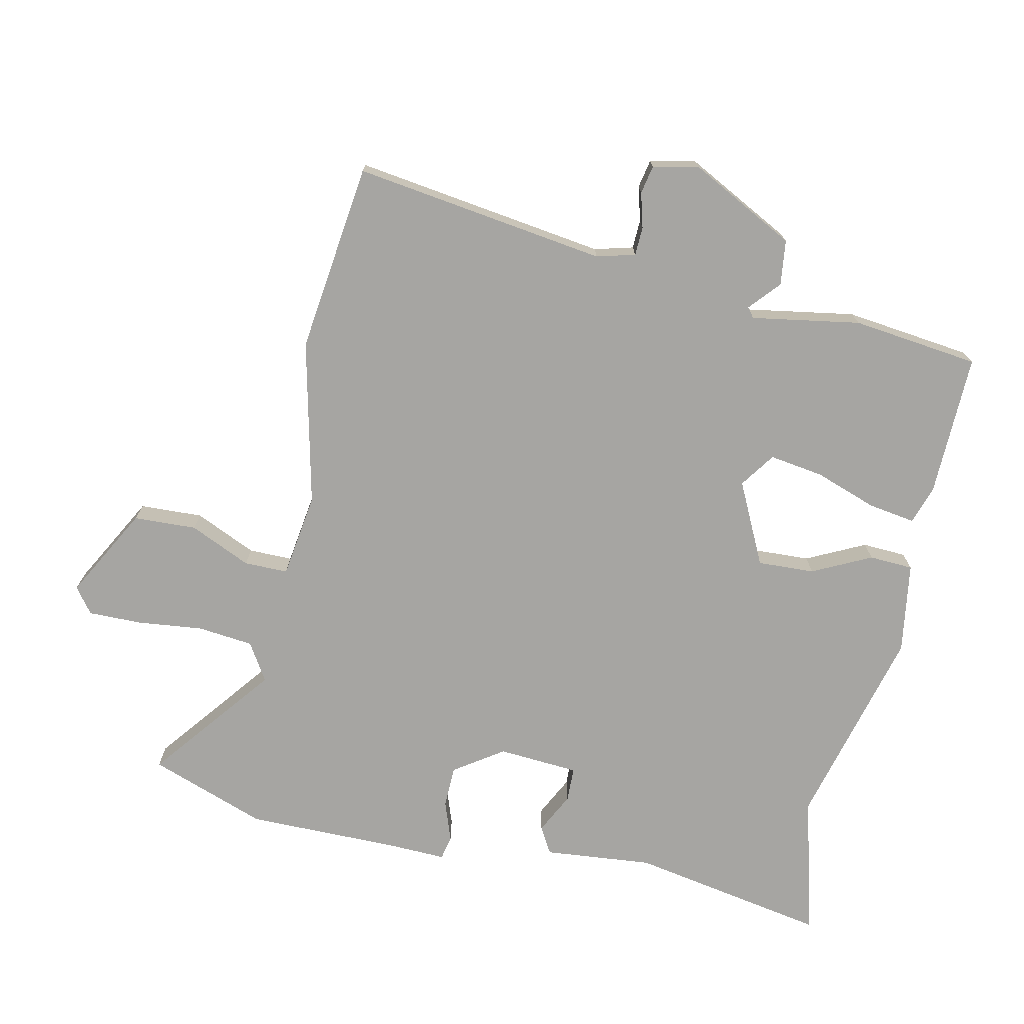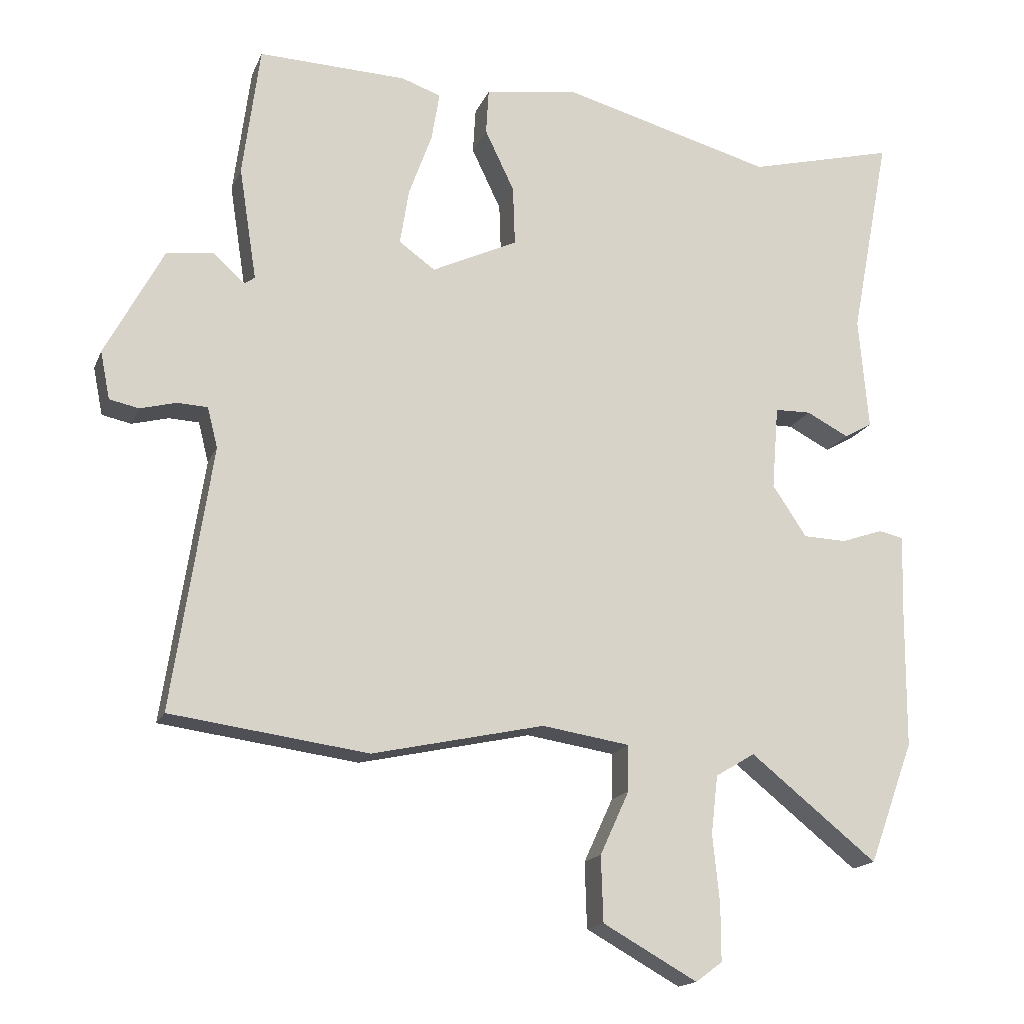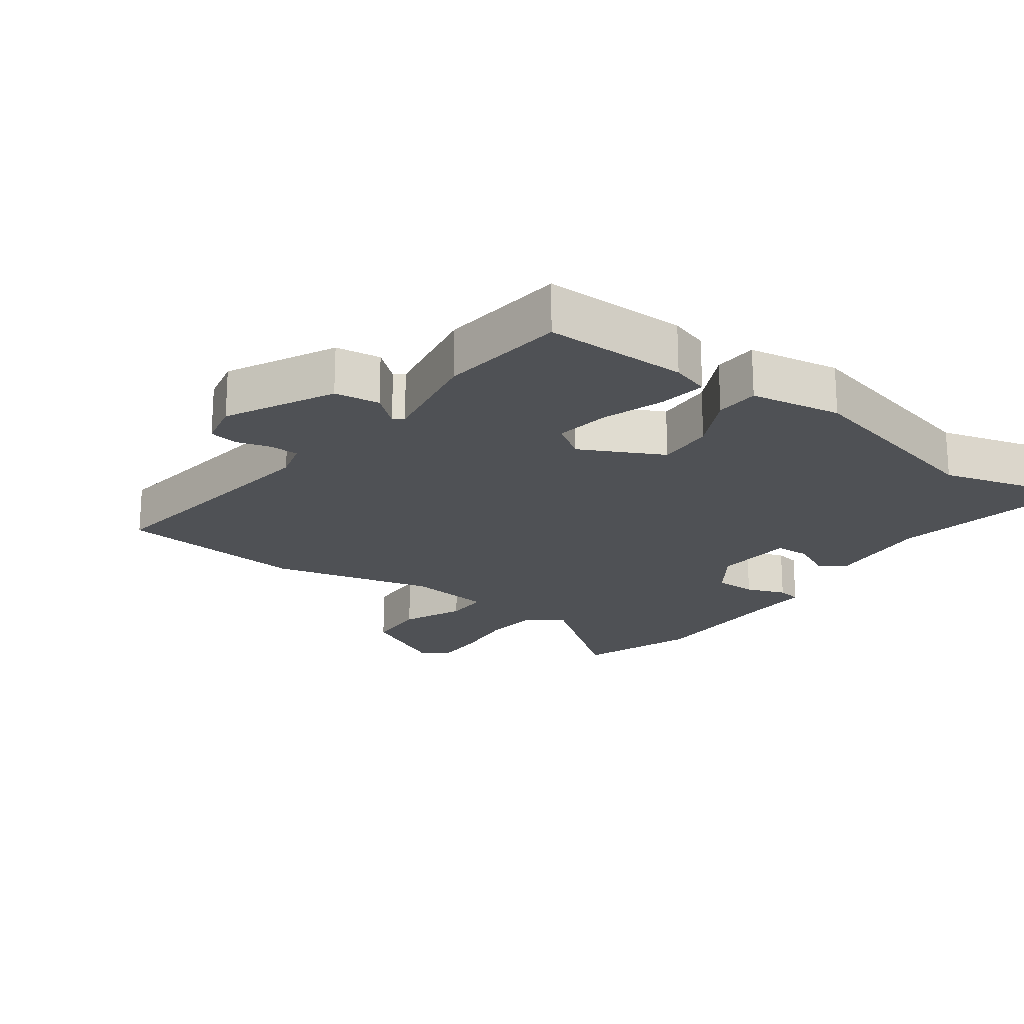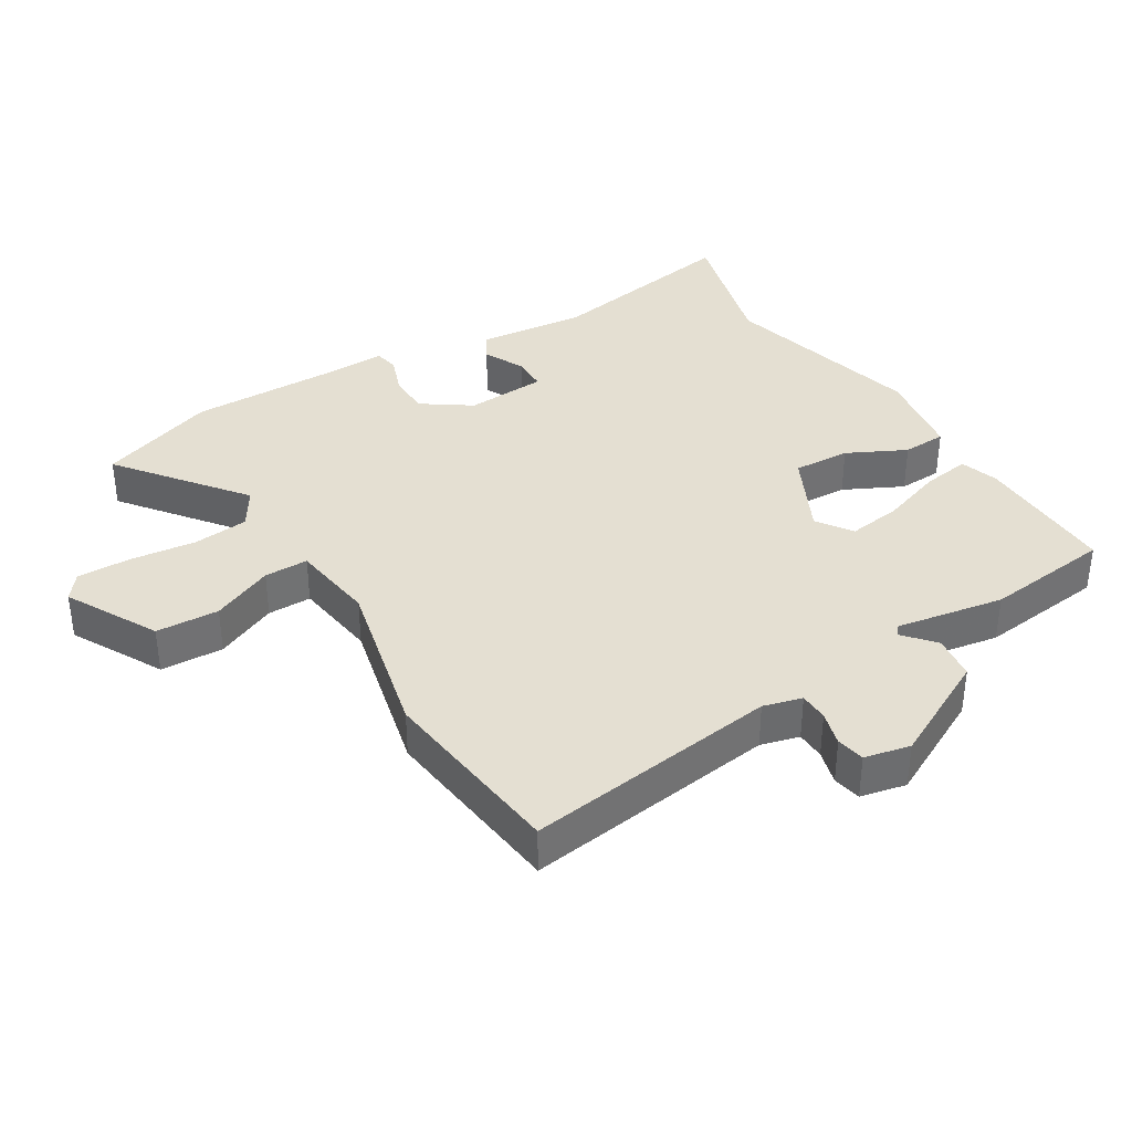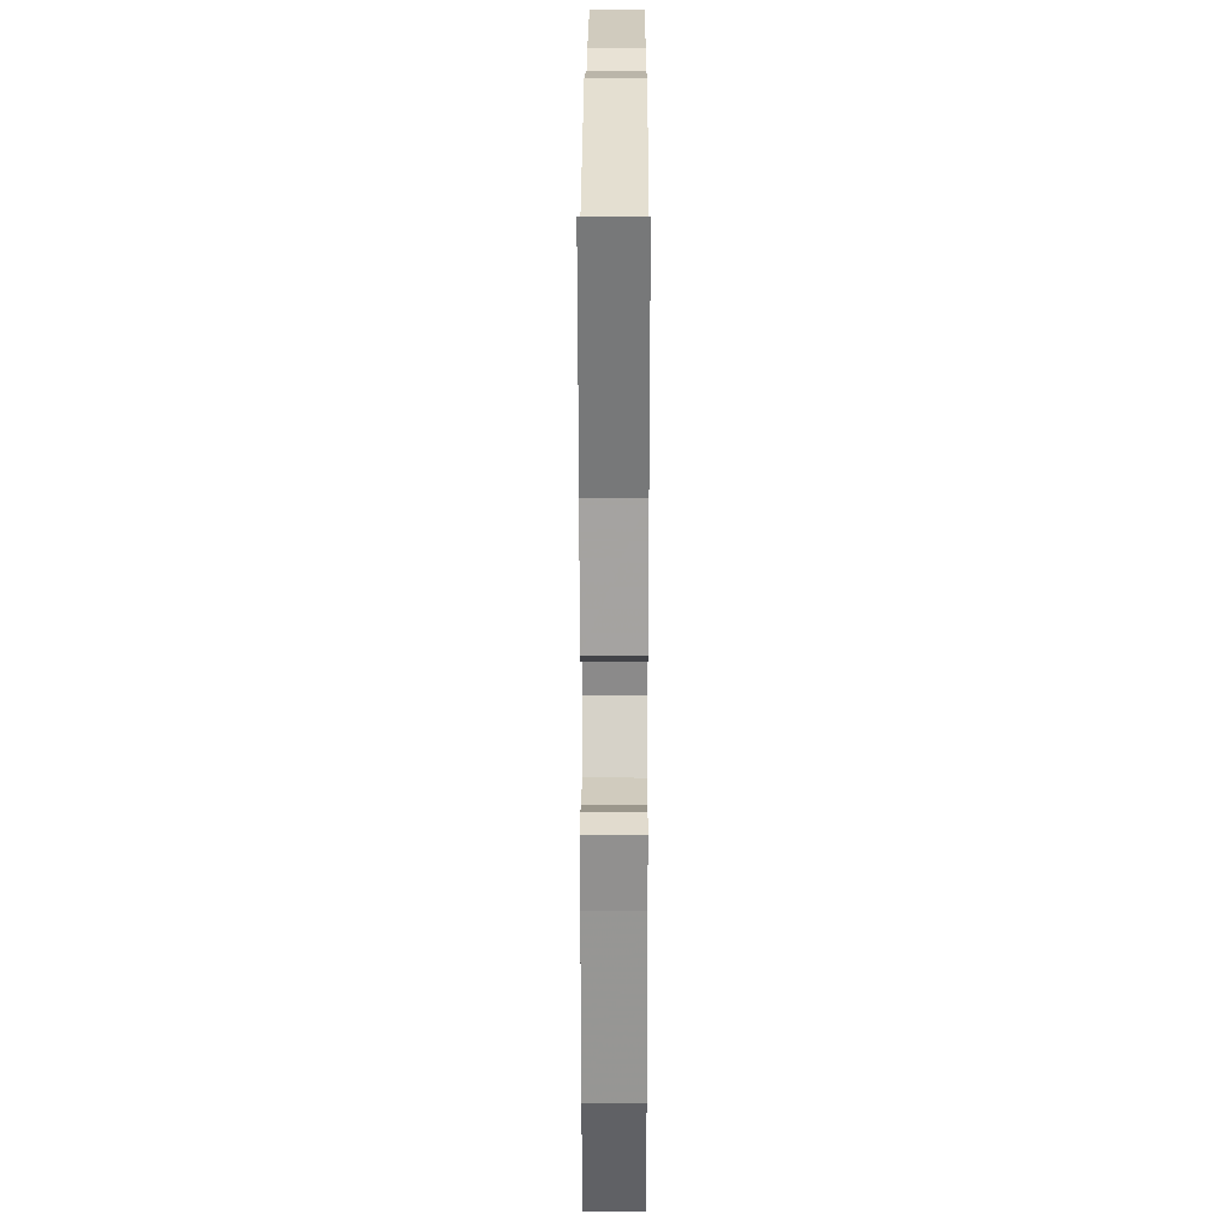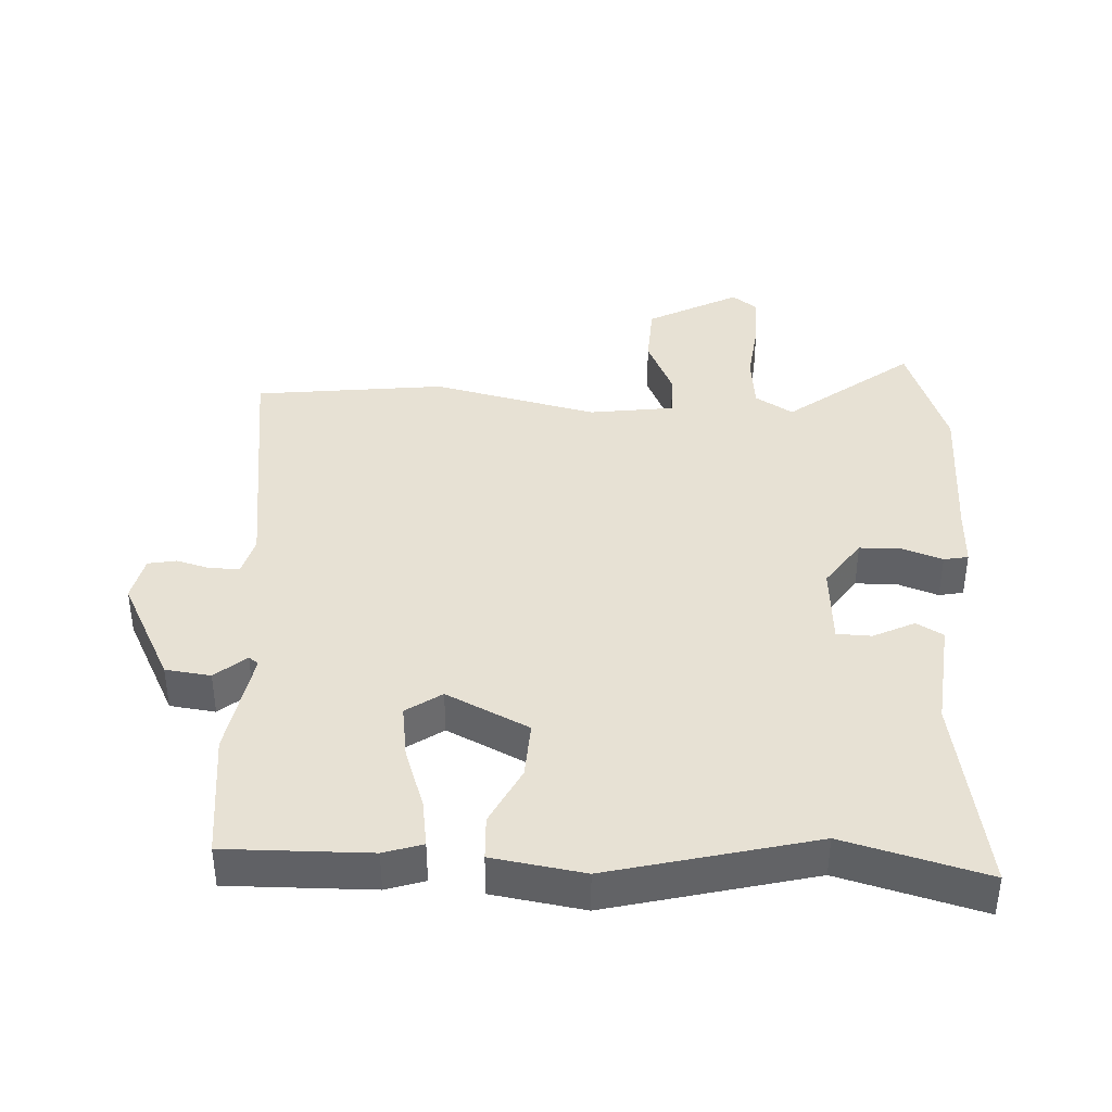
<metadata>
{"format":"obj","ext":"obj","renderer":"f3d","projection":"perspective","resolution":1024,"background":"white","views":[{"elev":-73.6,"azim":-101.6,"up":"+Y"},{"elev":-16.8,"azim":-17.5,"up":"+Z"},{"elev":-20.1,"azim":-34.9,"up":"+Y"},{"elev":37.0,"azim":-120.6,"up":"+Y"},{"elev":21.7,"azim":90.2,"up":"+Z"},{"elev":39.5,"azim":3.8,"up":"+Y"}]}
</metadata>
<code>
v -0.499 0.07 0.522
v -0.281 0.07 0.515
v -0.223 0.07 0.495
v -0.235 0.07 0.423
v -0.269 0.07 0.329
v -0.282 0.07 0.247
v -0.229 0.07 0.209
v -0.103 0.07 0.269
v -0.106 0.07 0.356
v -0.149 0.07 0.446
v -0.145 0.07 0.513
v -0.006 0.07 0.533
v 0.302 0.07 0.45
v 0.518 0.07 0.505
v 0.46 0.07 0.204
v 0.474 0.07 0.038
v 0.433 0.07 0.015
v 0.371 0.07 0.047
v 0.318 0.07 0.046
v 0.308 0.07 -0.077
v 0.358 0.07 -0.152
v 0.422 0.07 -0.154
v 0.483 0.07 -0.133
v 0.52 0.07 -0.141
v 0.516 0.07 -0.23
v 0.514 0.07 -0.463
v 0.448 0.07 -0.641
v 0.262 0.07 -0.492
v 0.204 0.07 -0.527
v 0.194 0.07 -0.612
v 0.204 0.07 -0.712
v 0.204 0.07 -0.794
v 0.165 0.07 -0.823
v 0.027 0.07 -0.746
v 0.024 0.07 -0.65
v 0.067 0.07 -0.557
v 0.068 0.07 -0.49
v -0.061 0.07 -0.47
v -0.313 0.07 -0.525
v -0.602 0.07 -0.486
v -0.544 0.07 -0.101
v -0.559 0.07 -0.042
v -0.603 0.07 -0.04
v -0.656 0.07 -0.054
v -0.699 0.07 -0.045
v -0.713 0.07 0.025
v -0.628 0.07 0.185
v -0.559 0.07 0.193
v -0.513 0.07 0.152
v -0.498 0.07 0.163
v -0.524 0.07 0.329
v -0.499 0 0.522
v -0.281 0 0.515
v -0.223 0 0.495
v -0.235 0 0.423
v -0.269 0 0.329
v -0.282 0 0.247
v -0.229 0 0.209
v -0.103 0 0.269
v -0.106 0 0.356
v -0.149 0 0.446
v -0.145 0 0.513
v -0.006 0 0.533
v 0.302 0 0.45
v 0.518 0 0.505
v 0.46 0 0.204
v 0.474 0 0.038
v 0.433 0 0.015
v 0.371 0 0.047
v 0.318 0 0.046
v 0.308 0 -0.077
v 0.358 0 -0.152
v 0.422 0 -0.154
v 0.483 0 -0.133
v 0.52 0 -0.141
v 0.516 0 -0.23
v 0.514 0 -0.463
v 0.448 0 -0.641
v 0.262 0 -0.492
v 0.204 0 -0.527
v 0.194 0 -0.612
v 0.204 0 -0.712
v 0.204 0 -0.794
v 0.165 0 -0.823
v 0.027 0 -0.746
v 0.024 0 -0.65
v 0.067 0 -0.557
v 0.068 0 -0.49
v -0.061 0 -0.47
v -0.313 0 -0.525
v -0.602 0 -0.486
v -0.544 0 -0.101
v -0.559 0 -0.042
v -0.603 0 -0.04
v -0.656 0 -0.054
v -0.699 0 -0.045
v -0.713 0 0.025
v -0.628 0 0.185
v -0.559 0 0.193
v -0.513 0 0.152
v -0.498 0 0.163
v -0.524 0 0.329
f 50 51 1 2
f 46 47 48 49
f 44 45 46 49
f 43 44 49 50
f 42 43 50 2
f 38 39 40 41
f 37 38 41 42
f 33 34 35 36
f 33 36 37
f 30 31 32 33
f 29 30 33 37
f 28 29 37 42
f 25 26 27 28
f 22 23 24 25
f 21 22 25 28
f 20 21 28 42
f 15 16 17 18
f 13 14 15 18
f 13 18 19
f 9 10 11 12
f 8 9 12 13
f 7 8 13 19
f 2 3 4 5
f 2 5 6
f 42 2 6
f 7 19 20 42
f 6 7 42
f 53 52 102 101
f 100 99 98 97
f 100 97 96 95
f 101 100 95 94
f 53 101 94 93
f 92 91 90 89
f 93 92 89 88
f 87 86 85 84
f 88 87 84
f 84 83 82 81
f 88 84 81 80
f 93 88 80 79
f 79 78 77 76
f 76 75 74 73
f 79 76 73 72
f 93 79 72 71
f 69 68 67 66
f 69 66 65 64
f 70 69 64
f 63 62 61 60
f 64 63 60 59
f 70 64 59 58
f 56 55 54 53
f 57 56 53
f 57 53 93
f 93 71 70 58
f 93 58 57
f 1 52 53 2
f 2 53 54 3
f 3 54 55 4
f 4 55 56 5
f 5 56 57 6
f 6 57 58 7
f 7 58 59 8
f 8 59 60 9
f 9 60 61 10
f 10 61 62 11
f 11 62 63 12
f 12 63 64 13
f 13 64 65 14
f 14 65 66 15
f 15 66 67 16
f 16 67 68 17
f 17 68 69 18
f 18 69 70 19
f 19 70 71 20
f 20 71 72 21
f 21 72 73 22
f 22 73 74 23
f 23 74 75 24
f 24 75 76 25
f 25 76 77 26
f 26 77 78 27
f 27 78 79 28
f 28 79 80 29
f 29 80 81 30
f 30 81 82 31
f 31 82 83 32
f 32 83 84 33
f 33 84 85 34
f 34 85 86 35
f 35 86 87 36
f 36 87 88 37
f 37 88 89 38
f 38 89 90 39
f 39 90 91 40
f 40 91 92 41
f 41 92 93 42
f 42 93 94 43
f 43 94 95 44
f 44 95 96 45
f 45 96 97 46
f 46 97 98 47
f 47 98 99 48
f 48 99 100 49
f 49 100 101 50
f 50 101 102 51
f 51 102 52 1

</code>
